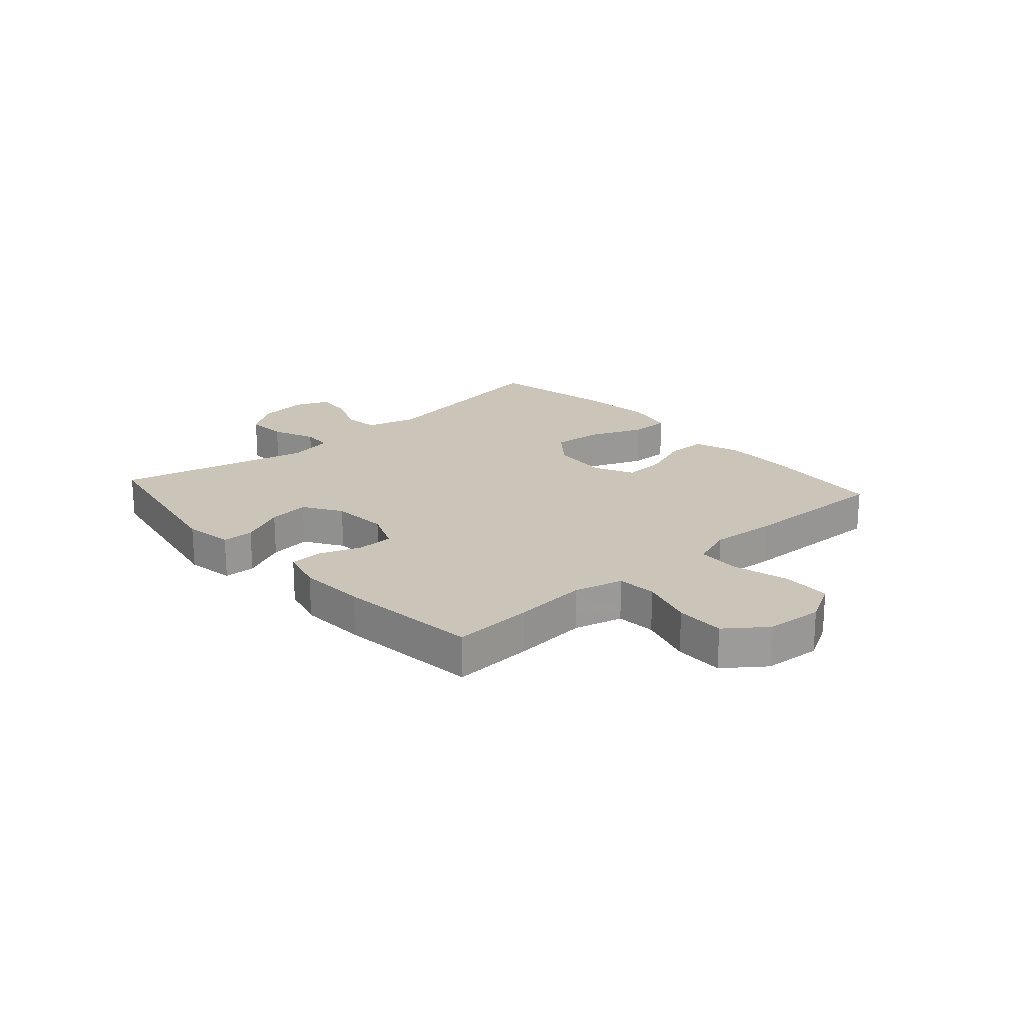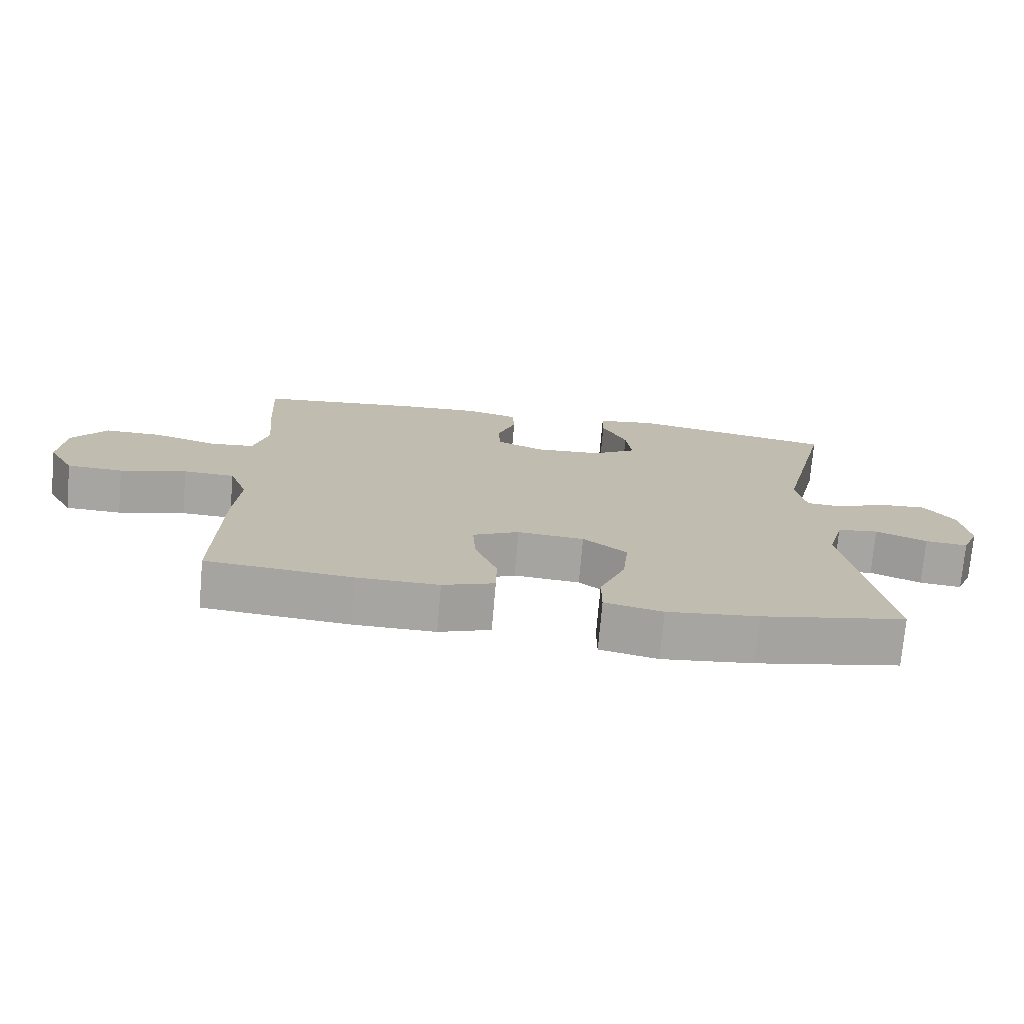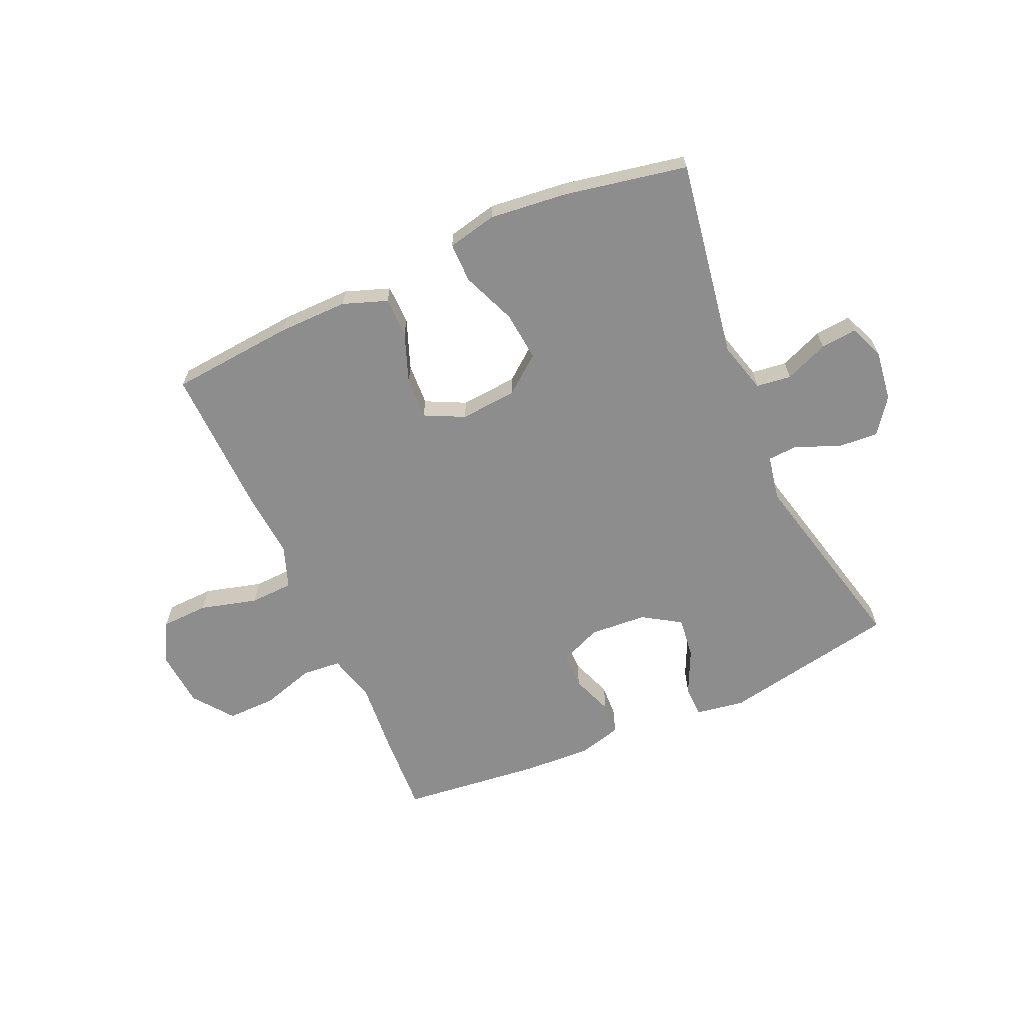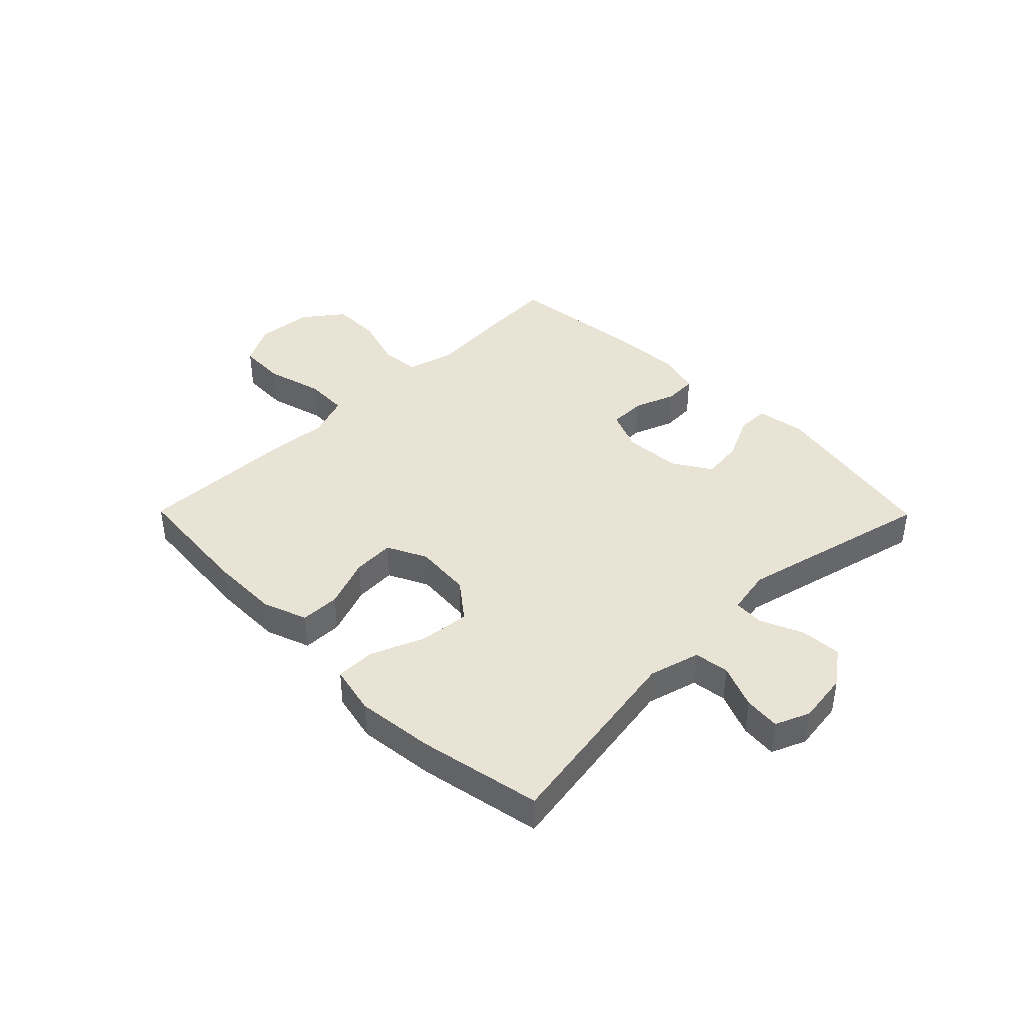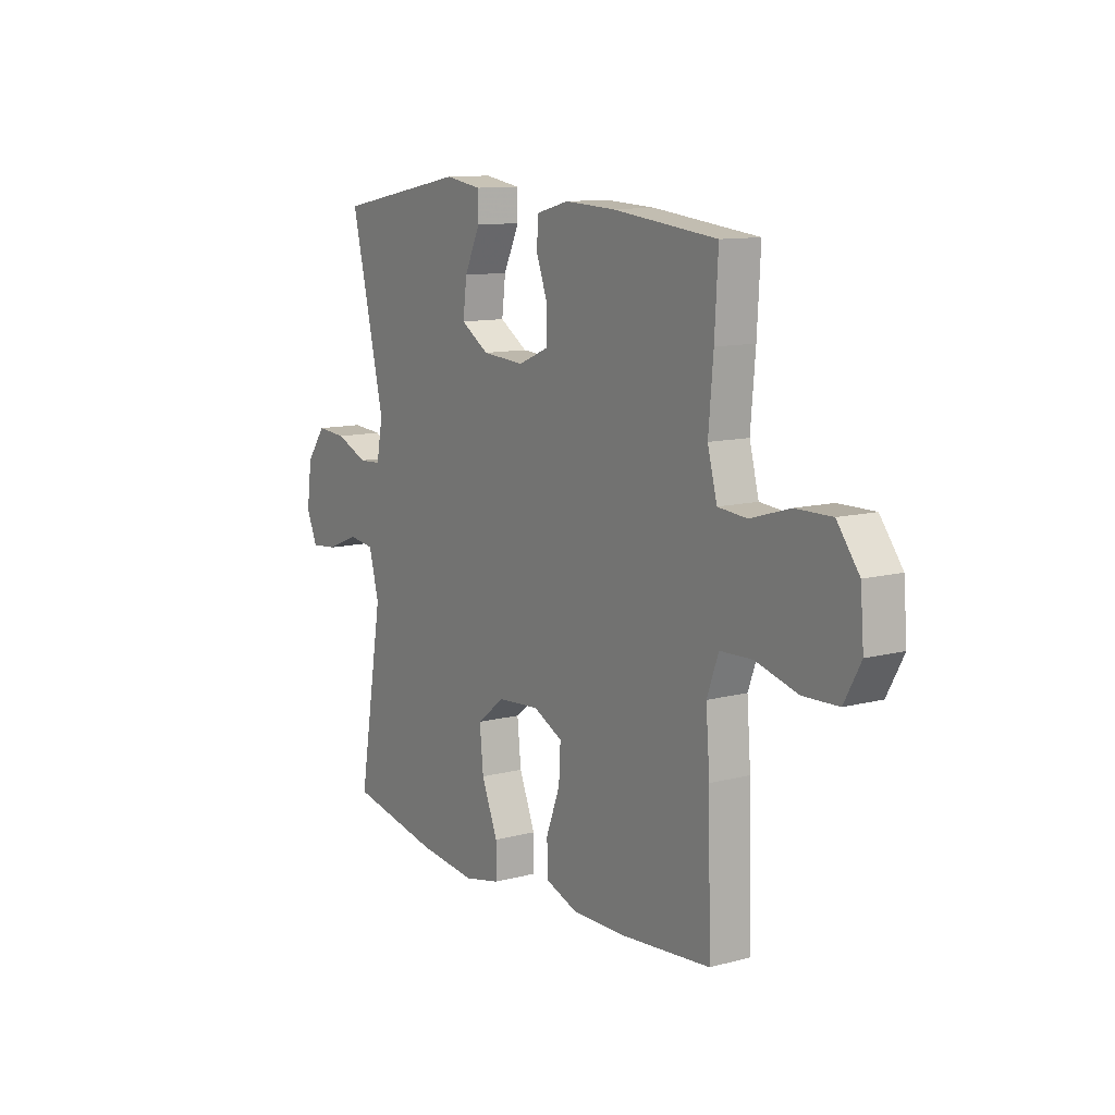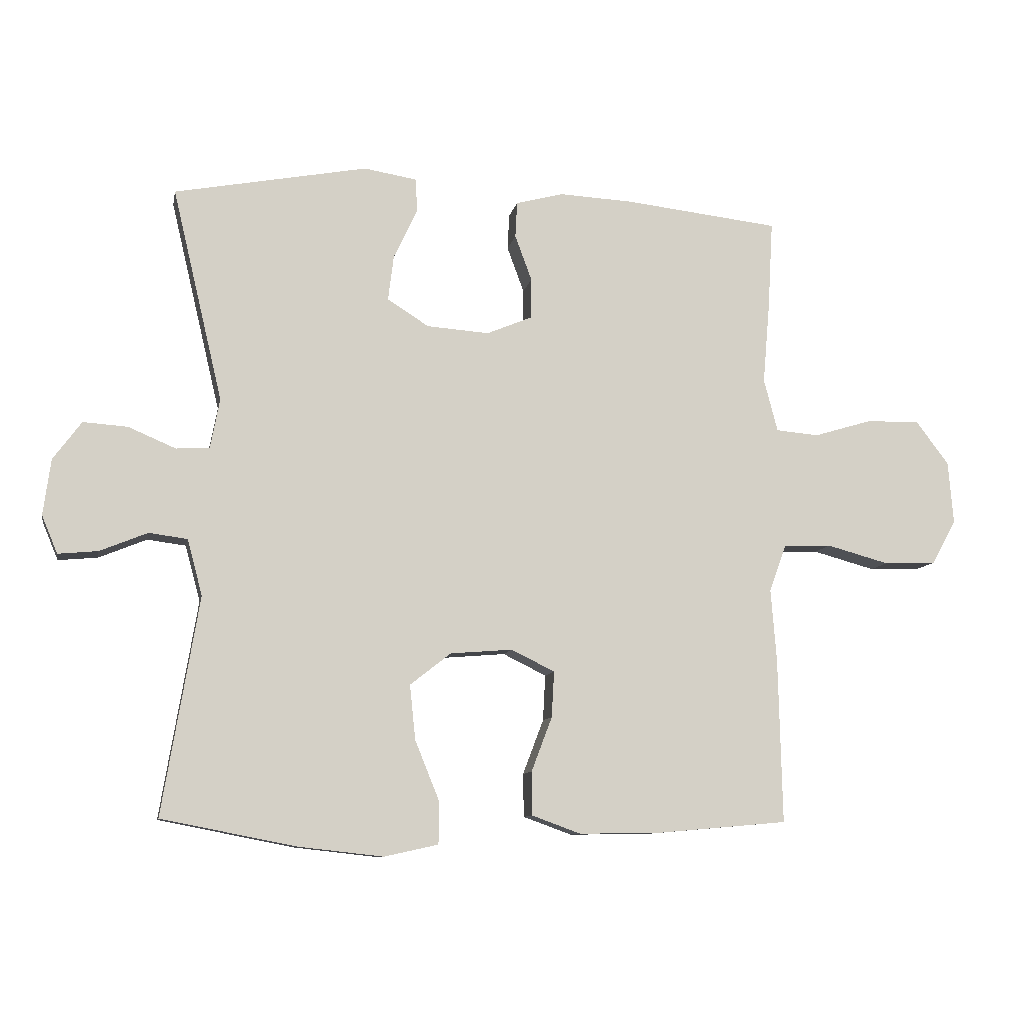
<metadata>
{"format":"obj","ext":"obj","renderer":"f3d","projection":"perspective","resolution":1024,"background":"white","views":[{"elev":20.5,"azim":48.3,"up":"+Y"},{"elev":-73.9,"azim":175.0,"up":"+Z"},{"elev":-64.6,"azim":-155.9,"up":"+Y"},{"elev":41.0,"azim":-134.6,"up":"+Y"},{"elev":11.2,"azim":57.1,"up":"+Z"},{"elev":-9.6,"azim":-10.8,"up":"+Z"}]}
</metadata>
<code>
v 0.5 0.07 0.5
v 0.492 0.07 0.359
v 0.481 0.07 0.231
v 0.503 0.07 0.147
v 0.571 0.07 0.141
v 0.664 0.07 0.169
v 0.749 0.07 0.17
v 0.801 0.07 0.101
v 0.809 0.07 0.002
v 0.77 0.07 -0.069
v 0.687 0.07 -0.072
v 0.588 0.07 -0.045
v 0.512 0.07 -0.048
v 0.485 0.07 -0.122
v 0.494 0.07 -0.237
v 0.5 0.07 -0.5
v 0.283 0.07 -0.519
v 0.162 0.07 -0.52
v 0.085 0.07 -0.492
v 0.084 0.07 -0.423
v 0.117 0.07 -0.336
v 0.121 0.07 -0.263
v 0.052 0.07 -0.229
v -0.047 0.07 -0.237
v -0.112 0.07 -0.288
v -0.103 0.07 -0.375
v -0.065 0.07 -0.469
v -0.065 0.07 -0.538
v -0.151 0.07 -0.557
v -0.286 0.07 -0.542
v -0.5 0.07 -0.5
v -0.442 0.07 -0.154
v -0.466 0.07 -0.065
v -0.527 0.07 -0.057
v -0.603 0.07 -0.088
v -0.666 0.07 -0.094
v -0.691 0.07 -0.034
v -0.679 0.07 0.055
v -0.634 0.07 0.116
v -0.563 0.07 0.111
v -0.488 0.07 0.079
v -0.435 0.07 0.082
v -0.42 0.07 0.161
v -0.5 0.07 0.5
v -0.193 0.07 0.558
v -0.108 0.07 0.544
v -0.107 0.07 0.489
v -0.144 0.07 0.411
v -0.153 0.07 0.339
v -0.087 0.07 0.297
v 0.012 0.07 0.29
v 0.084 0.07 0.32
v 0.085 0.07 0.384
v 0.058 0.07 0.457
v 0.061 0.07 0.514
v 0.137 0.07 0.534
v 0.254 0.07 0.528
v 0.5 0 0.5
v 0.492 0 0.359
v 0.481 0 0.231
v 0.503 0 0.147
v 0.571 0 0.141
v 0.664 0 0.169
v 0.749 0 0.17
v 0.801 0 0.101
v 0.809 0 0.002
v 0.77 0 -0.069
v 0.687 0 -0.072
v 0.588 0 -0.045
v 0.512 0 -0.048
v 0.485 0 -0.122
v 0.494 0 -0.237
v 0.5 0 -0.5
v 0.283 0 -0.519
v 0.162 0 -0.52
v 0.085 0 -0.492
v 0.084 0 -0.423
v 0.117 0 -0.336
v 0.121 0 -0.263
v 0.052 0 -0.229
v -0.047 0 -0.237
v -0.112 0 -0.288
v -0.103 0 -0.375
v -0.065 0 -0.469
v -0.065 0 -0.538
v -0.151 0 -0.557
v -0.286 0 -0.542
v -0.5 0 -0.5
v -0.442 0 -0.154
v -0.466 0 -0.065
v -0.527 0 -0.057
v -0.603 0 -0.088
v -0.666 0 -0.094
v -0.691 0 -0.034
v -0.679 0 0.055
v -0.634 0 0.116
v -0.563 0 0.111
v -0.488 0 0.079
v -0.435 0 0.082
v -0.42 0 0.161
v -0.5 0 0.5
v -0.193 0 0.558
v -0.108 0 0.544
v -0.107 0 0.489
v -0.144 0 0.411
v -0.153 0 0.339
v -0.087 0 0.297
v 0.012 0 0.29
v 0.084 0 0.32
v 0.085 0 0.384
v 0.058 0 0.457
v 0.061 0 0.514
v 0.137 0 0.534
v 0.254 0 0.528
f 53 54 55 56
f 52 53 56 57
f 45 46 47 48
f 43 44 45 48
f 42 43 48 49
f 38 39 40 41
f 38 41 42
f 37 38 42
f 34 35 36 37
f 33 34 37 42
f 32 33 42 49
f 26 27 28 29
f 25 26 29 30
f 18 19 20 21
f 18 21 22
f 17 18 22
f 14 15 16 17
f 13 14 17 22
f 9 10 11 12
f 9 12 13
f 8 9 13
f 5 6 7 8
f 4 5 8 13
f 3 4 13 22
f 52 57 1 2
f 51 52 2 3
f 50 51 3 22
f 49 50 22 23
f 32 49 23 24
f 25 30 31 32
f 24 25 32
f 113 112 111 110
f 114 113 110 109
f 105 104 103 102
f 105 102 101 100
f 106 105 100 99
f 98 97 96 95
f 99 98 95
f 99 95 94
f 94 93 92 91
f 99 94 91 90
f 106 99 90 89
f 86 85 84 83
f 87 86 83 82
f 78 77 76 75
f 79 78 75
f 79 75 74
f 74 73 72 71
f 79 74 71 70
f 69 68 67 66
f 70 69 66
f 70 66 65
f 65 64 63 62
f 70 65 62 61
f 79 70 61 60
f 59 58 114 109
f 60 59 109 108
f 79 60 108 107
f 80 79 107 106
f 81 80 106 89
f 89 88 87 82
f 89 82 81
f 1 58 59 2
f 2 59 60 3
f 3 60 61 4
f 4 61 62 5
f 5 62 63 6
f 6 63 64 7
f 7 64 65 8
f 8 65 66 9
f 9 66 67 10
f 10 67 68 11
f 11 68 69 12
f 12 69 70 13
f 13 70 71 14
f 14 71 72 15
f 15 72 73 16
f 16 73 74 17
f 17 74 75 18
f 18 75 76 19
f 19 76 77 20
f 20 77 78 21
f 21 78 79 22
f 22 79 80 23
f 23 80 81 24
f 24 81 82 25
f 25 82 83 26
f 26 83 84 27
f 27 84 85 28
f 28 85 86 29
f 29 86 87 30
f 30 87 88 31
f 31 88 89 32
f 32 89 90 33
f 33 90 91 34
f 34 91 92 35
f 35 92 93 36
f 36 93 94 37
f 37 94 95 38
f 38 95 96 39
f 39 96 97 40
f 40 97 98 41
f 41 98 99 42
f 42 99 100 43
f 43 100 101 44
f 44 101 102 45
f 45 102 103 46
f 46 103 104 47
f 47 104 105 48
f 48 105 106 49
f 49 106 107 50
f 50 107 108 51
f 51 108 109 52
f 52 109 110 53
f 53 110 111 54
f 54 111 112 55
f 55 112 113 56
f 56 113 114 57
f 57 114 58 1

</code>
